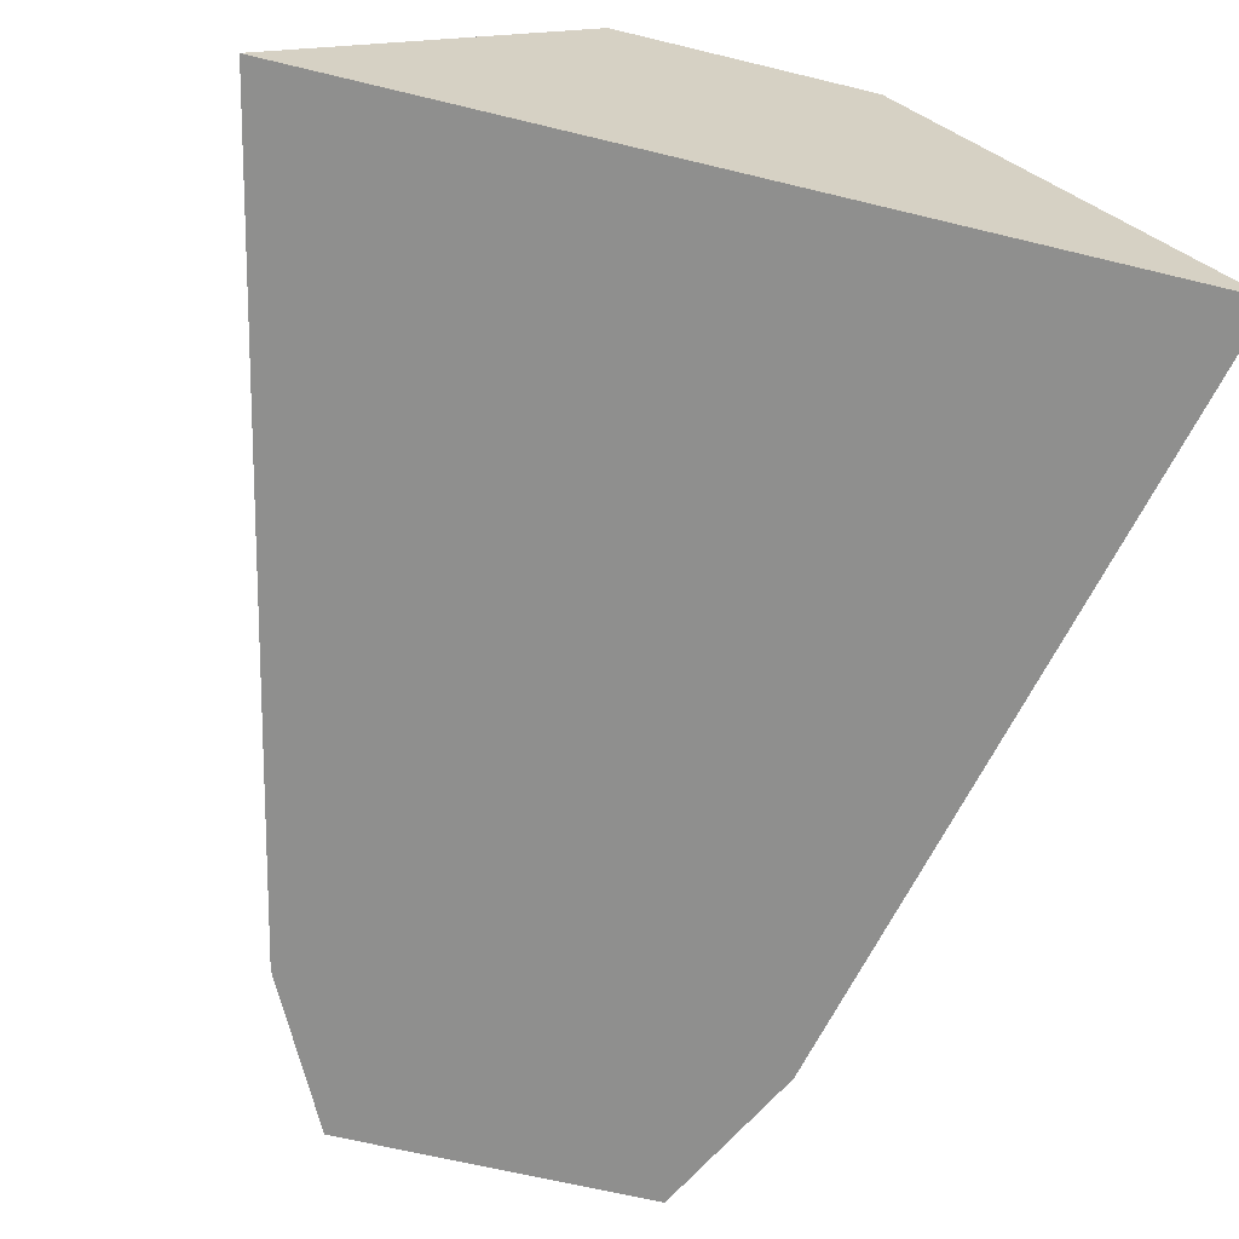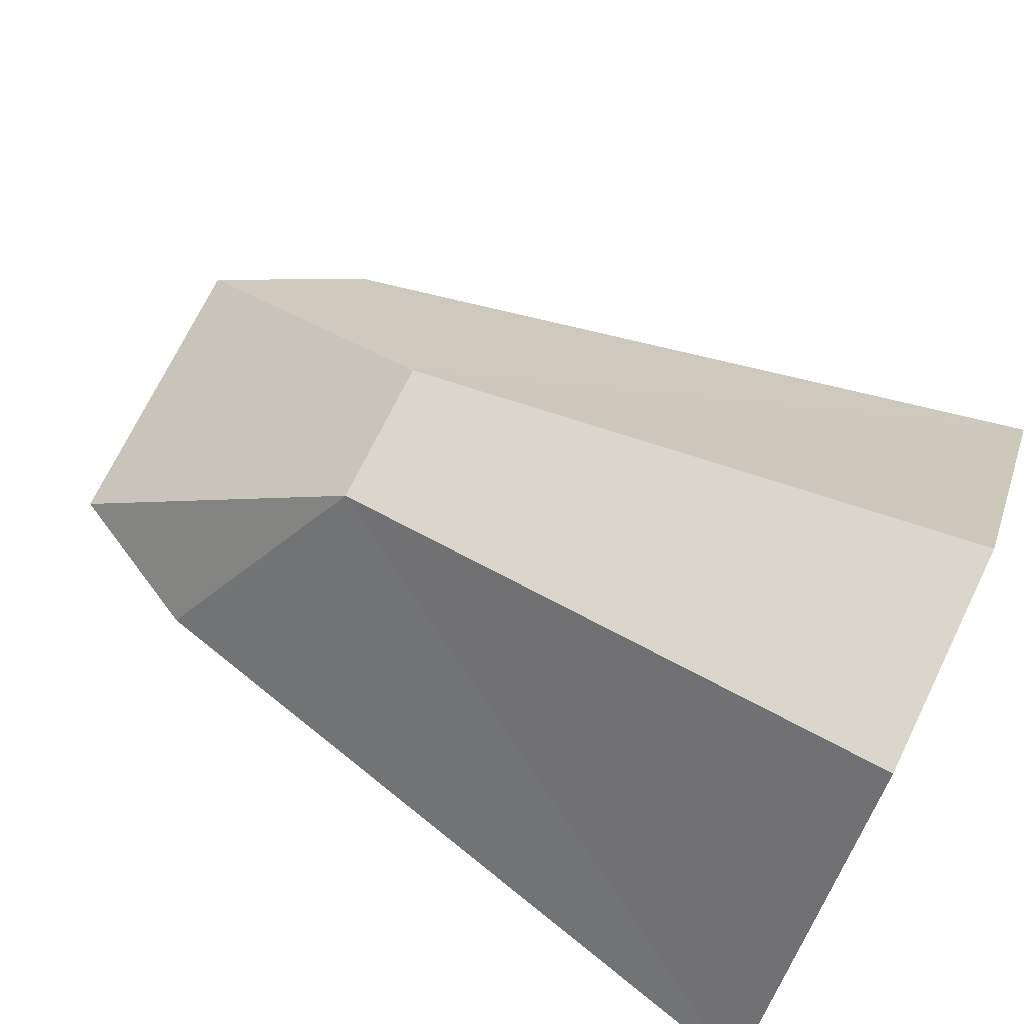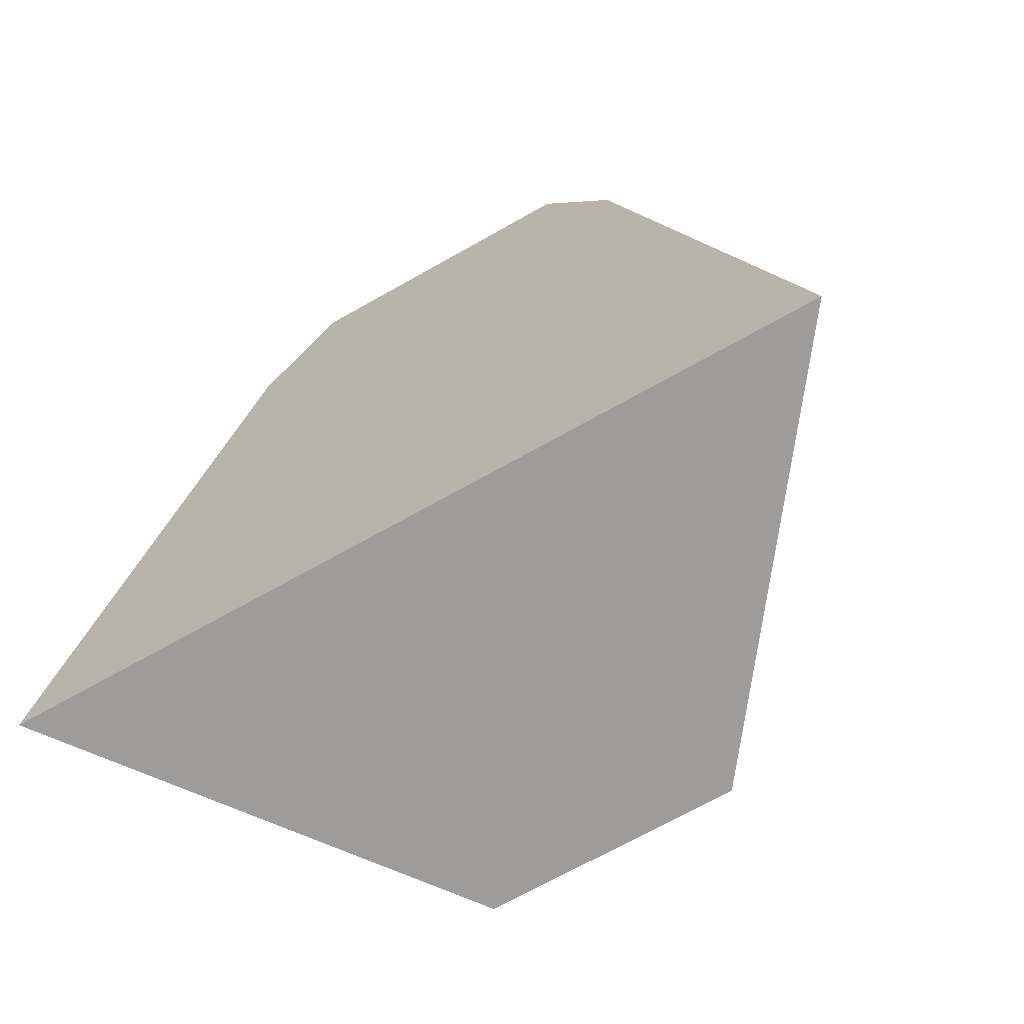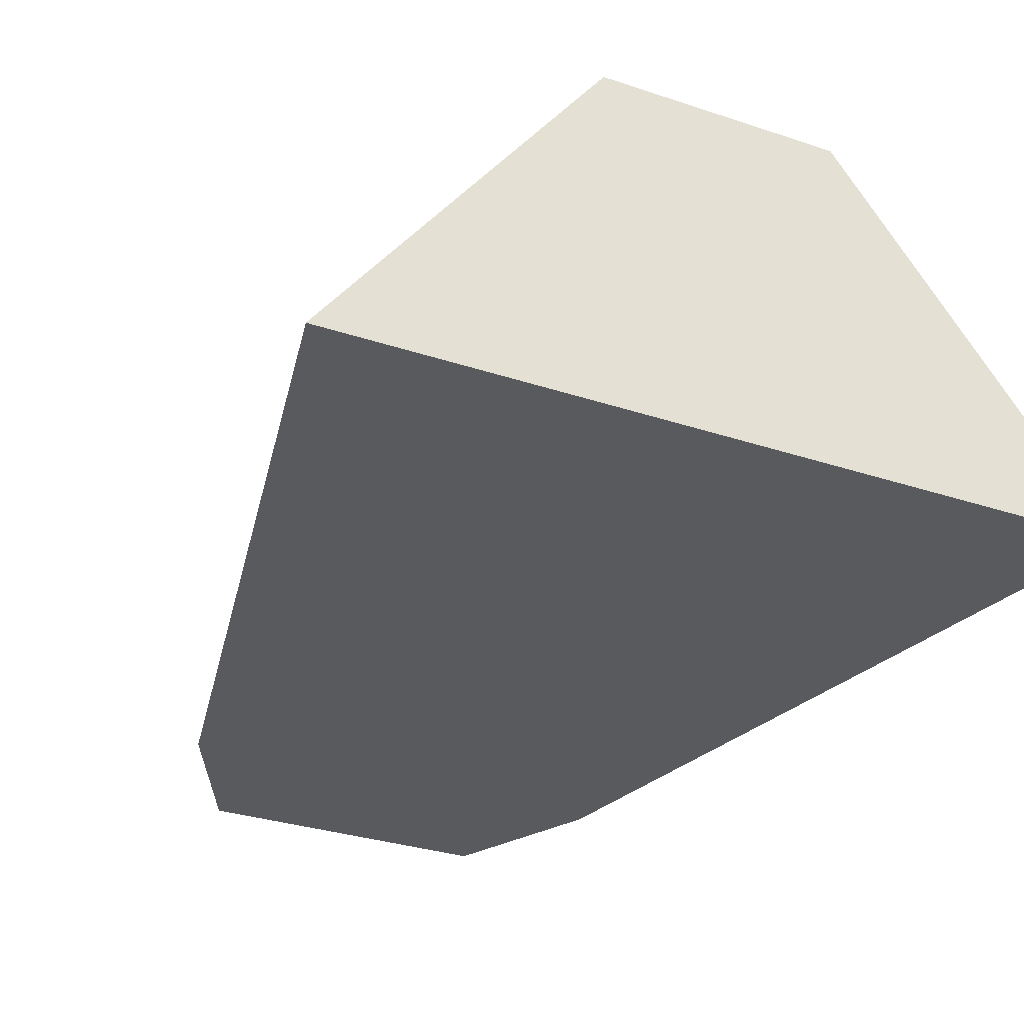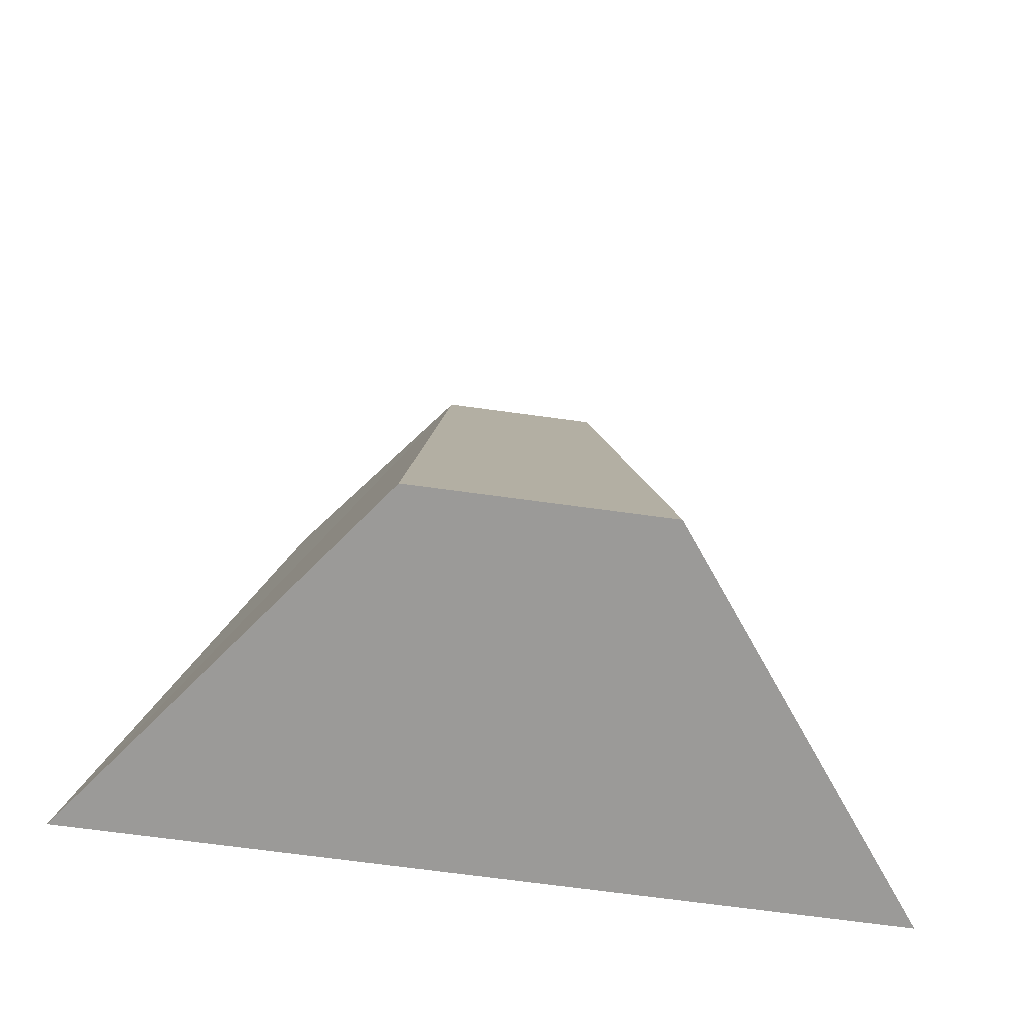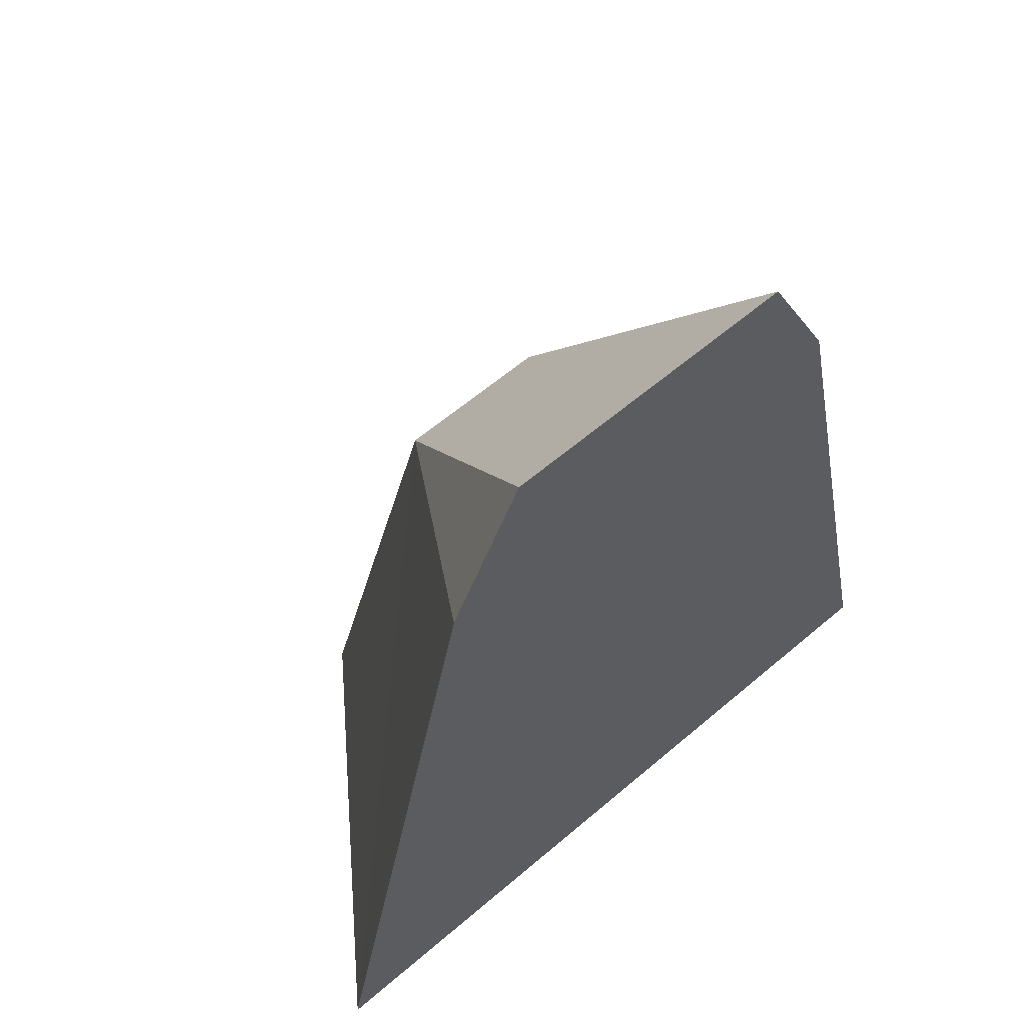
<metadata>
{"format":"obj","ext":"obj","renderer":"f3d","projection":"perspective","resolution":1024,"background":"white","views":[{"elev":-65.3,"azim":166.3,"up":"+Y"},{"elev":73.1,"azim":116.2,"up":"+Y"},{"elev":-70.2,"azim":29.4,"up":"+Z"},{"elev":-31.7,"azim":154.8,"up":"+Y"},{"elev":-69.4,"azim":172.2,"up":"+Z"},{"elev":60.2,"azim":-41.2,"up":"+Z"}]}
</metadata>
<code>
o obj1
v 10 -10 35
v -10 -10 35
v 5 6 15
v -5 6 15
v 15 -10 25
v -15 -10 25
v 26 -10 -25
v -26 -10 -25
v 8 14 -25
v -8 14 -25
f 1 2 6
f 1 6 8
f 1 8 7
f 1 7 5
f 1 2 4
f 1 4 3
f 1 3 5
f 2 4 6
f 3 4 10
f 3 10 9
f 3 9 7
f 3 7 5
f 4 10 8
f 4 8 6
f 8 7 9
f 8 9 10

</code>
